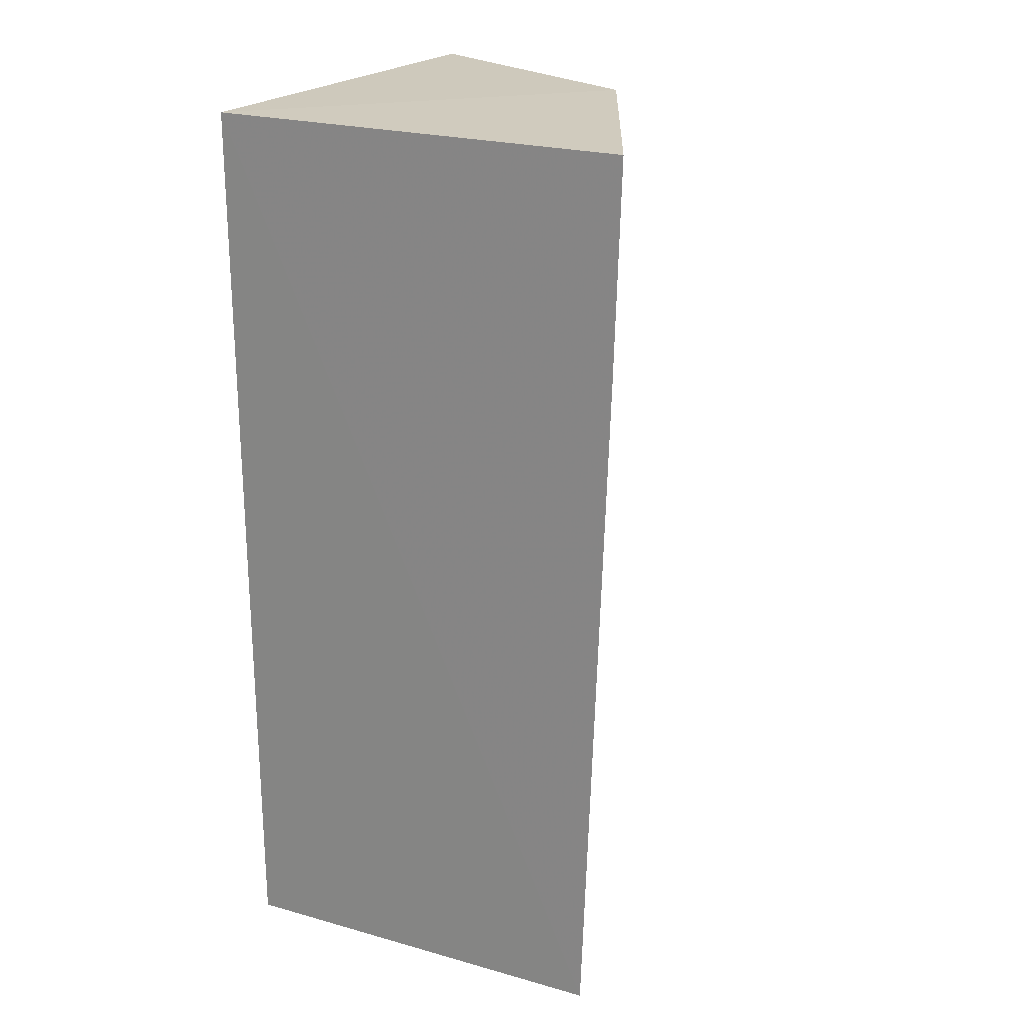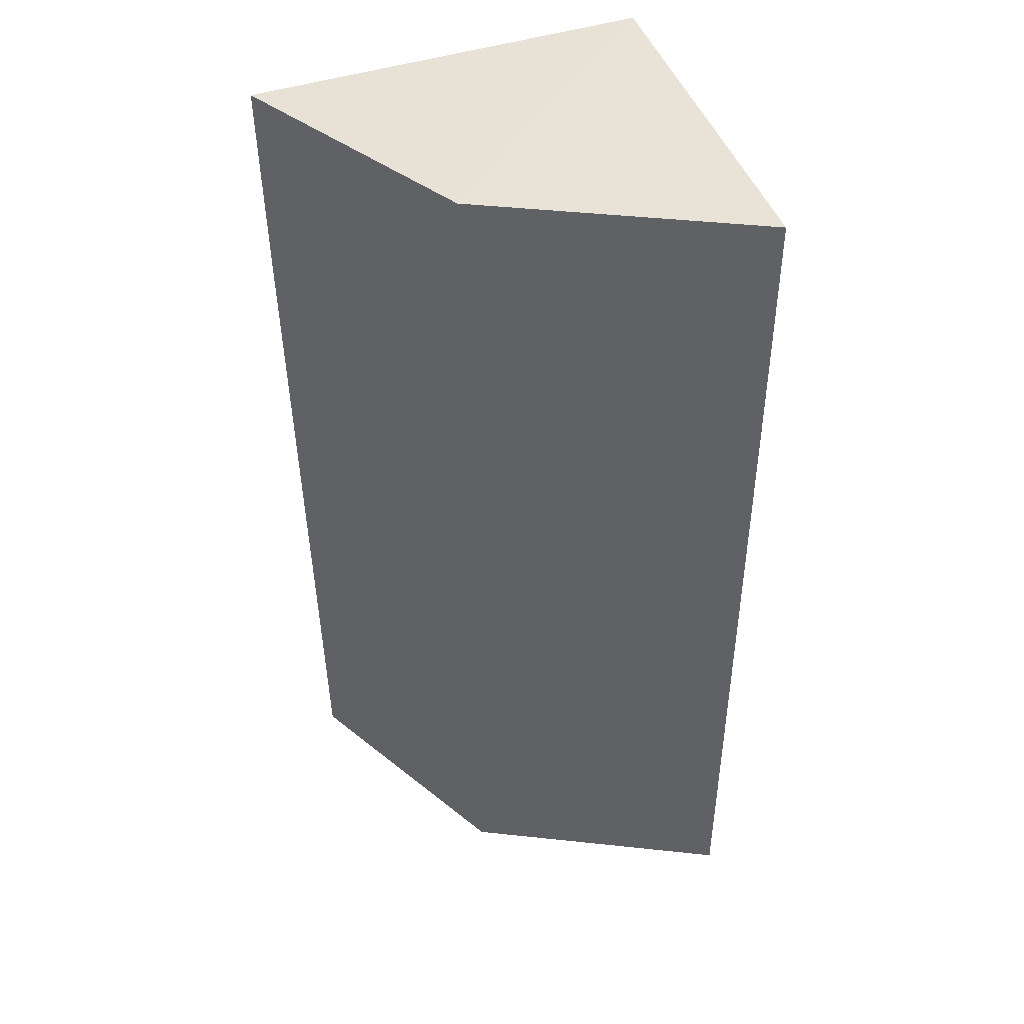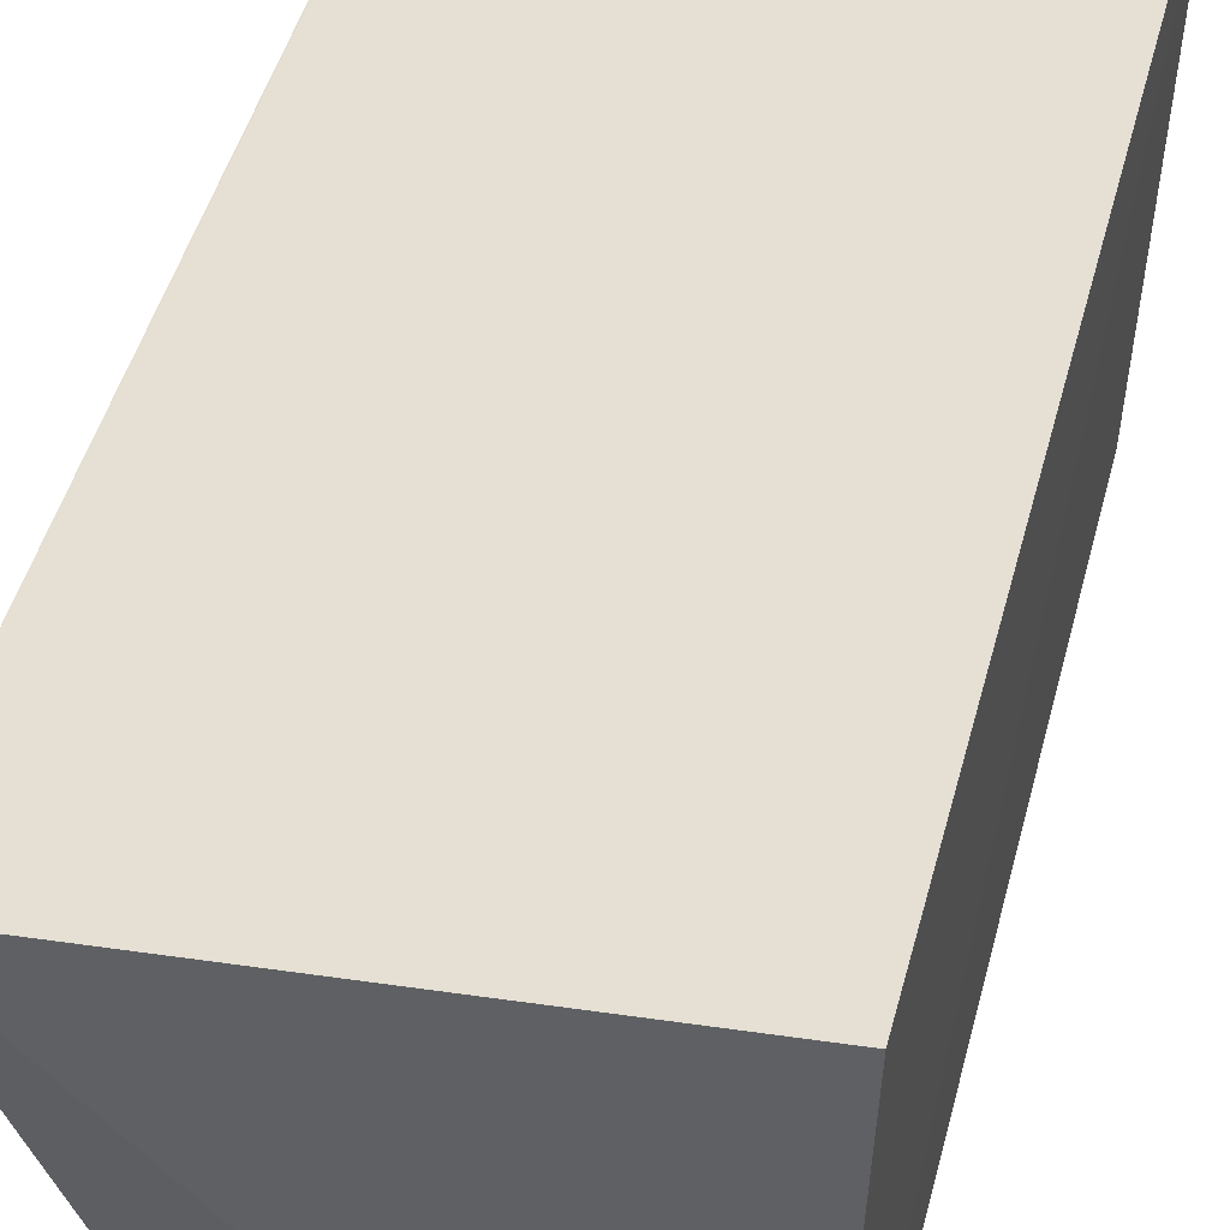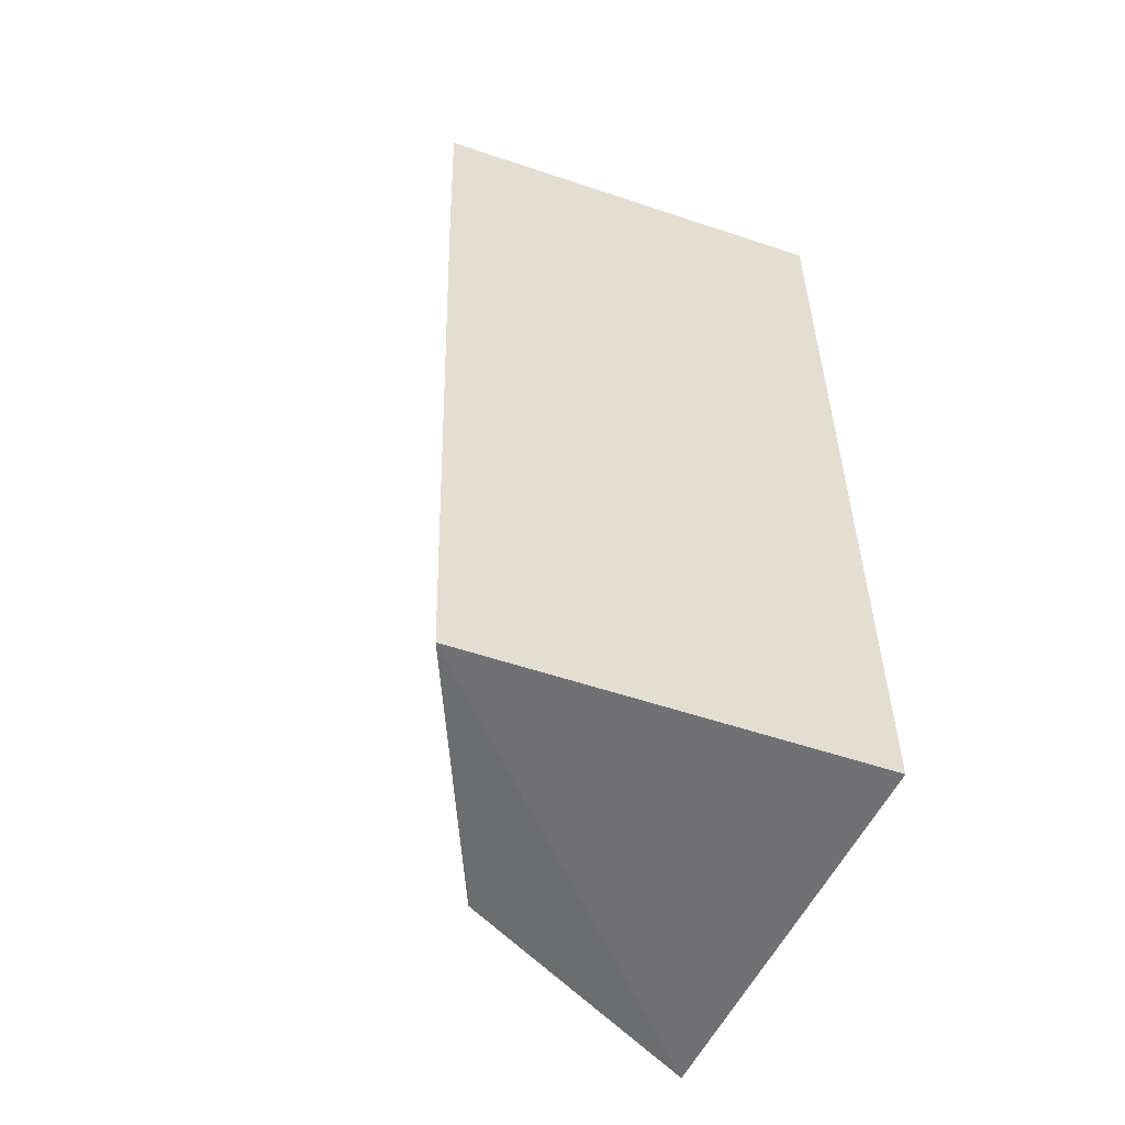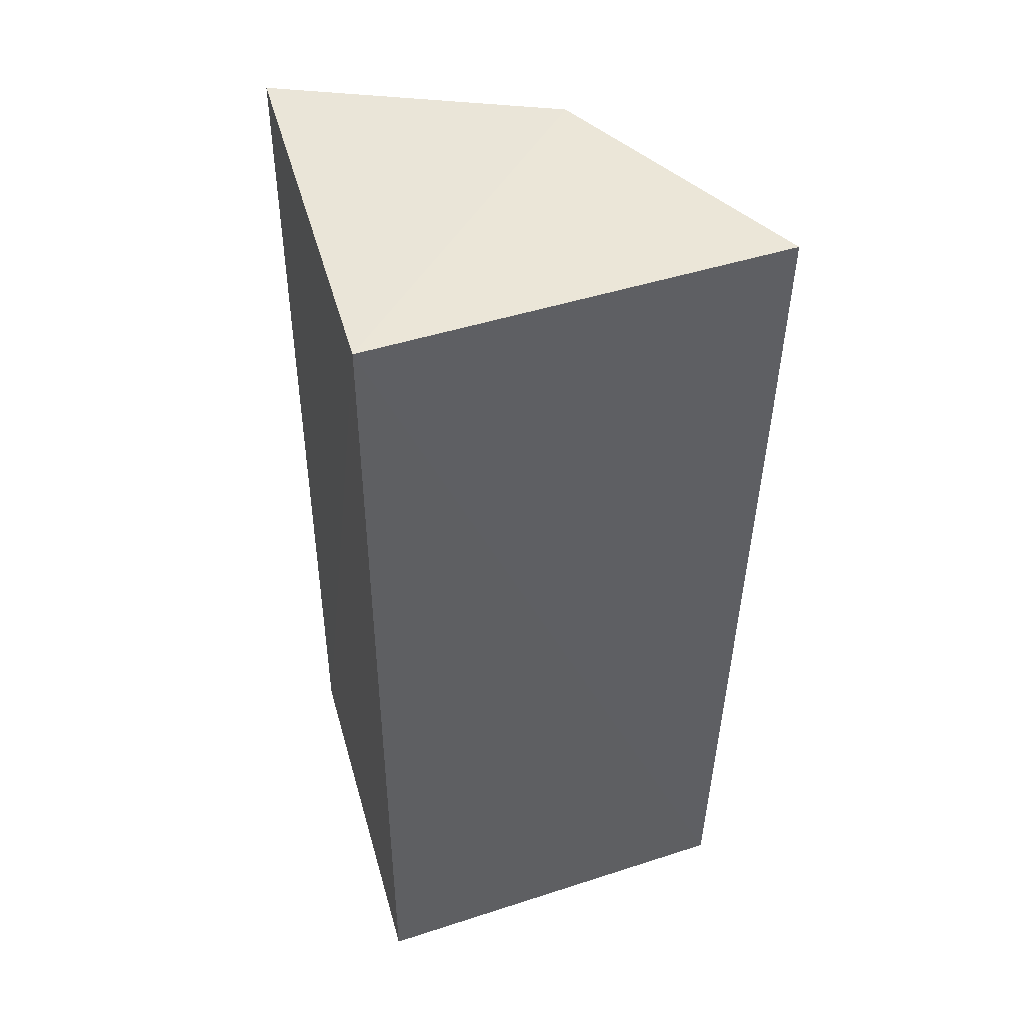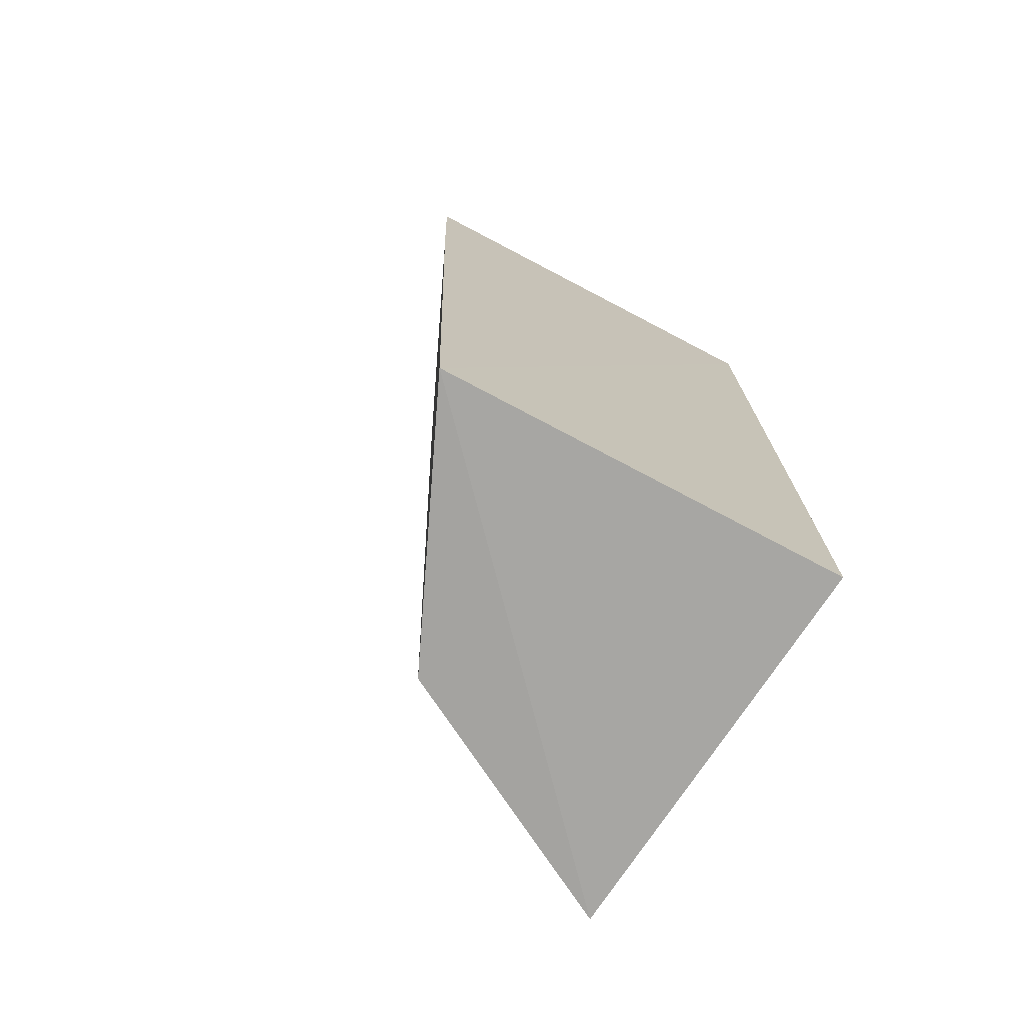
<metadata>
{"format":"obj","ext":"obj","renderer":"f3d","projection":"perspective","resolution":1024,"background":"white","views":[{"elev":22.9,"azim":-62.5,"up":"+Z"},{"elev":40.9,"azim":70.6,"up":"+Z"},{"elev":40.1,"azim":-166.5,"up":"+Y"},{"elev":-55.0,"azim":157.3,"up":"+Z"},{"elev":45.6,"azim":-108.1,"up":"+Z"},{"elev":-73.9,"azim":149.2,"up":"+Z"}]}
</metadata>
<code>
v 0.0168 -0.1285 -0.0996
v 0.1216 -0.01578 -0.357
v 0.1287 -0.01684 -0.09952
v 0.01054 -0.01054 -0.09848
v 0.01566 -0.1208 -0.3571
v 0.09156 -0.09211 -0.09868
v 0.01054 -0.01054 -0.3561
v 0.1273 -0.01662 -0.1601
v 0.0866 -0.08663 -0.3561
v 0.01656 -0.1269 -0.1602
f 3 2 4
f 5 1 4
f 6 3 4
f 6 4 1
f 7 5 4
f 7 4 2
f 7 2 5
f 8 2 3
f 8 3 6
f 9 5 2
f 9 8 6
f 9 2 8
f 10 9 6
f 10 6 1
f 10 1 5
f 10 5 9

</code>
